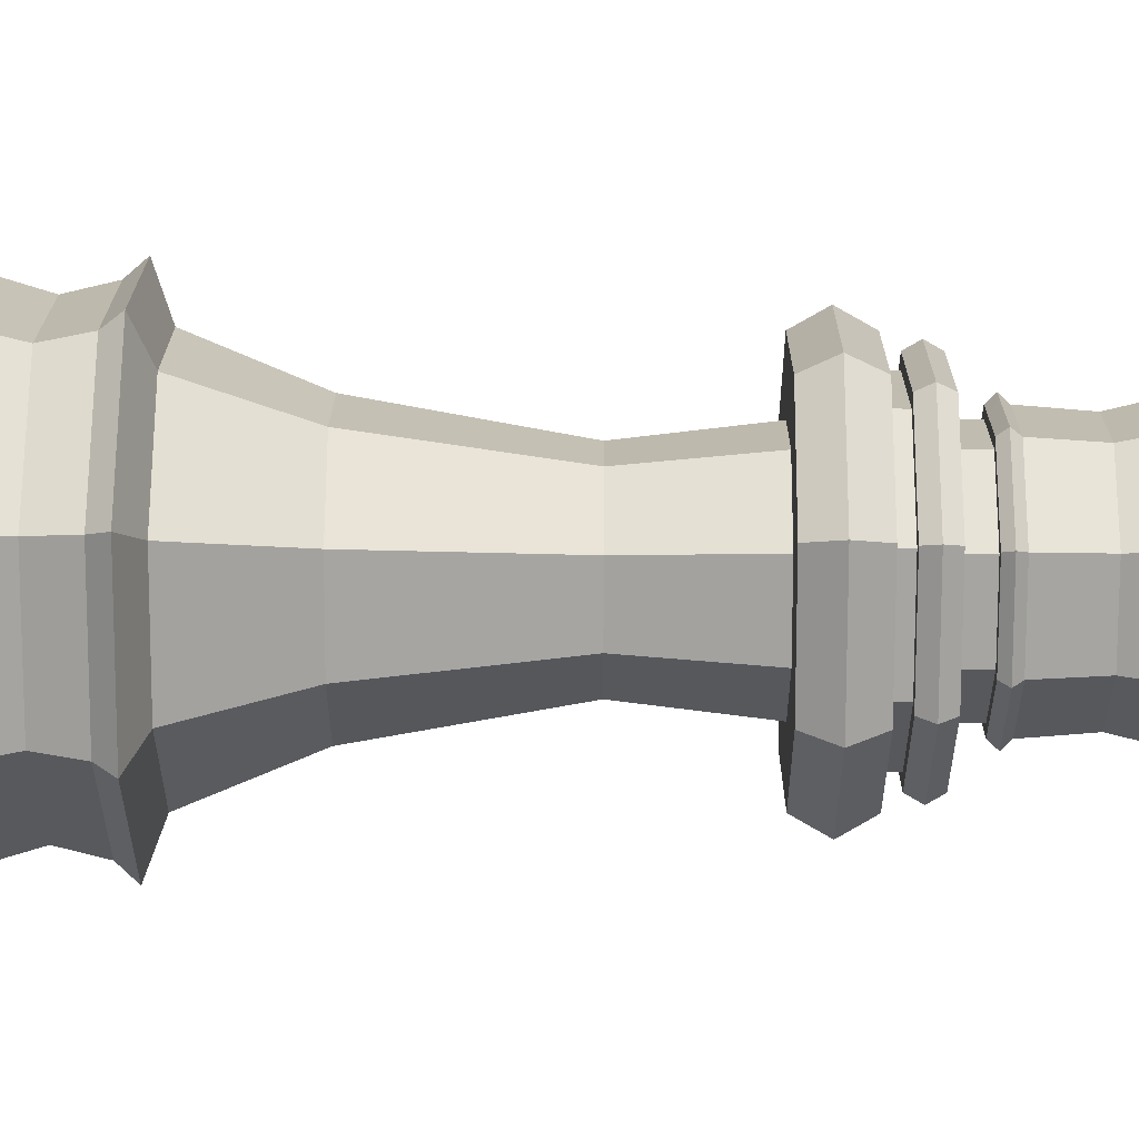
<metadata>
{"format":"obj","ext":"obj","renderer":"f3d","projection":"perspective","resolution":1024,"background":"white","views":[{"elev":38.9,"azim":-89.7,"up":"+Y"}]}
</metadata>
<code>
o Queen
v 5e-06 0 -9.6e-05
v 0.01149 -0.01149 0.004917
v 5e-06 -0.01625 0.004917
v -0.01149 -0.01149 0.004917
v 0.009863 -0.009859 0.006422
v 5e-06 -0.01394 0.006422
v -0.009854 -0.009859 0.006422
v 0.01194 -0.01193 0.009188
v 5e-06 -0.01688 0.009188
v -0.01193 -0.01193 0.009188
v 0.01194 -0.01193 0.01177
v 5e-06 -0.01688 0.01177
v -0.01193 -0.01193 0.01177
v 0.008782 -0.008777 0.01578
v 5e-06 -0.01241 0.01578
v -0.008773 -0.008777 0.01578
v 0.008177 -0.008173 0.01866
v 5e-06 -0.01156 0.01866
v -0.008168 -0.008173 0.01866
v 0.008628 -0.008624 0.02132
v 5e-06 -0.0122 0.02132
v -0.008619 -0.008624 0.02132
v -0.007205 -0.00721 0.02358
v 5e-06 -0.0102 0.02358
v 0.007214 -0.00721 0.02358
v 0.00936 -0.009356 0.02247
v 5e-06 -0.01323 0.02247
v -0.009351 -0.009356 0.02247
v 0.005248 -0.005243 0.03035
v 5e-06 -0.007415 0.03035
v -0.005239 -0.005243 0.03035
v 0.003841 -0.003837 0.04158
v 5e-06 -0.005426 0.04158
v -0.003832 -0.003837 0.04158
v 0.004479 -0.004474 0.04921
v 5e-06 -0.006327 0.04921
v -0.004469 -0.004474 0.04921
v 0.007163 -0.007158 0.04921
v 5e-06 -0.01012 0.04921
v -0.007154 -0.007158 0.04921
v 0.007163 -0.007158 0.05312
v 5e-06 -0.01012 0.05312
v -0.007154 -0.007158 0.05312
v 5e-06 -0.01123 0.05117
v -0.007935 -0.00794 0.05117
v 0.007944 -0.00794 0.05117
v 0.005959 -0.005955 0.05312
v 5e-06 -0.008422 0.05312
v -0.00595 -0.005955 0.05312
v 0.005959 -0.005955 0.05403
v 5e-06 -0.008422 0.05403
v -0.00595 -0.005955 0.05403
v 0.006555 -0.00655 0.05403
v 5e-06 -0.009264 0.05403
v -0.006546 -0.00655 0.05403
v 0.004516 -0.004511 0.05587
v 5e-06 -0.00638 0.05587
v -0.004507 -0.004511 0.05587
v 0.006555 -0.00655 0.05587
v 5e-06 -0.009264 0.05587
v -0.006546 -0.00655 0.05587
v 0.004516 -0.004511 0.0575
v 5e-06 -0.00638 0.0575
v -0.004507 -0.004511 0.0575
v 0.004967 -0.004962 0.0575
v 5e-06 -0.007018 0.0575
v -0.004958 -0.004962 0.0575
v 0.004967 -0.004962 0.05862
v 5e-06 -0.007018 0.05862
v -0.004958 -0.004962 0.05862
v -0.006911 -0.006916 0.05495
v 0.00692 -0.006916 0.05495
v 5e-06 -0.00978 0.05495
v -0.005323 -0.005328 0.05806
v 0.005332 -0.005328 0.05806
v 5e-06 -0.007534 0.05806
v 0.01625 0 0.004917
v 0.01149 0.01149 0.004917
v 5e-06 0.01625 0.004917
v -0.01149 0.01149 0.004917
v -0.01624 0 0.004917
v 0.01395 0 0.006422
v 0.009863 0.009859 0.006422
v 5e-06 0.01394 0.006422
v -0.009854 0.009859 0.006422
v -0.01394 0 0.006422
v 0.01688 0 0.009188
v 0.01194 0.01193 0.009188
v 5e-06 0.01688 0.009188
v -0.01193 0.01193 0.009188
v -0.01687 0 0.009188
v 0.01688 0 0.01177
v 0.01194 0.01193 0.01177
v 5e-06 0.01688 0.01177
v -0.01193 0.01193 0.01177
v -0.01687 0 0.01177
v 0.01242 0 0.01578
v 0.008782 0.008777 0.01578
v 5e-06 0.01241 0.01578
v -0.008773 0.008777 0.01578
v -0.01241 0 0.01578
v 0.01156 0 0.01866
v 0.008177 0.008173 0.01866
v 5e-06 0.01156 0.01866
v -0.008168 0.008173 0.01866
v -0.01155 0 0.01866
v 0.0122 0 0.02132
v 0.008628 0.008624 0.02132
v 5e-06 0.0122 0.02132
v -0.008619 0.008624 0.02132
v -0.01219 0 0.02132
v -0.01019 0 0.02358
v -0.007205 0.00721 0.02358
v 5e-06 0.0102 0.02358
v 0.007214 0.00721 0.02358
v 0.0102 0 0.02358
v 0.01324 0 0.02247
v 0.00936 0.009356 0.02247
v 5e-06 0.01323 0.02247
v -0.009351 0.009356 0.02247
v -0.01323 0 0.02247
v 0.00742 0 0.03035
v 0.005248 0.005243 0.03035
v 5e-06 0.007415 0.03035
v -0.005239 0.005243 0.03035
v -0.007411 0 0.03035
v 0.00543 0 0.04158
v 0.003841 0.003837 0.04158
v 5e-06 0.005426 0.04158
v -0.003832 0.003837 0.04158
v -0.005421 0 0.04158
v 0.006332 0 0.04921
v 0.004479 0.004474 0.04921
v 5e-06 0.006327 0.04921
v -0.004469 0.004474 0.04921
v -0.006323 0 0.04921
v 0.01013 0 0.04921
v 0.007163 0.007158 0.04921
v 5e-06 0.01012 0.04921
v -0.007154 0.007158 0.04921
v -0.01012 0 0.04921
v 0.01013 0 0.05312
v 0.007163 0.007158 0.05312
v 5e-06 0.01012 0.05312
v -0.007154 0.007158 0.05312
v -0.01012 0 0.05312
v -0.01122 0 0.05117
v 5e-06 0.01123 0.05117
v -0.007935 0.00794 0.05117
v 0.01123 0 0.05117
v 0.007944 0.00794 0.05117
v 0.008426 0 0.05312
v 0.005959 0.005955 0.05312
v 5e-06 0.008421 0.05312
v -0.00595 0.005955 0.05312
v -0.008417 0 0.05312
v 0.008426 0 0.05403
v 0.005959 0.005955 0.05403
v 5e-06 0.008421 0.05403
v -0.00595 0.005955 0.05403
v -0.008417 0 0.05403
v 0.009268 0 0.05403
v 0.006555 0.00655 0.05403
v 5e-06 0.009264 0.05403
v -0.006546 0.00655 0.05403
v -0.009259 0 0.05403
v 0.006384 0 0.05587
v 0.004516 0.004511 0.05587
v 5e-06 0.00638 0.05587
v -0.004507 0.004511 0.05587
v -0.006375 0 0.05587
v 0.009268 0 0.05587
v 0.006555 0.00655 0.05587
v 5e-06 0.009264 0.05587
v -0.006546 0.00655 0.05587
v -0.009259 0 0.05587
v 0.006384 0 0.0575
v 0.004516 0.004511 0.0575
v 5e-06 0.00638 0.0575
v -0.004507 0.004511 0.0575
v -0.006375 0 0.0575
v 0.007022 0 0.0575
v 0.004967 0.004962 0.0575
v 5e-06 0.007018 0.0575
v -0.004958 0.004962 0.0575
v -0.007013 0 0.0575
v 0.007022 0 0.05862
v 0.004967 0.004962 0.05862
v 5e-06 0.007018 0.05862
v -0.004958 0.004962 0.05862
v -0.007013 0 0.05862
v -0.006911 0.006916 0.05495
v -0.009776 0 0.05495
v 0.00692 0.006916 0.05495
v 5e-06 0.00978 0.05495
v 0.009785 0 0.05495
v -0.005323 0.005328 0.05806
v -0.00753 0 0.05806
v 0.005332 0.005328 0.05806
v 5e-06 0.007534 0.05806
v 0.007539 0 0.05806
v 0.004758 -0.004753 0.06234
v 0.006727 0 0.06234
v 5e-06 -0.006722 0.06234
v -0.004749 -0.004753 0.06234
v -0.006717 0 0.06234
v 0.004758 0.004753 0.06234
v 5e-06 0.006722 0.06234
v -0.004749 0.004753 0.06234
v 0.005481 -0.005476 0.06666
v 0.007749 0 0.06666
v 5e-06 -0.007745 0.06666
v -0.005472 -0.005476 0.06666
v -0.00774 0 0.06666
v 0.005481 0.005476 0.06666
v 5e-06 0.007744 0.06666
v -0.005472 0.005476 0.06666
v 0.003537 -0.003533 0.07306
v 0.005 0 0.07306
v 5e-06 -0.004996 0.07306
v -0.003528 -0.003533 0.07306
v -0.004991 0 0.07306
v 0.003537 0.003532 0.07306
v 5e-06 0.004996 0.07306
v -0.003528 0.003532 0.07306
v 0.008126 0 0.07306
v 0.005747 -0.005743 0.07306
v 5e-06 -0.008122 0.07306
v -0.005738 -0.005743 0.07306
v -0.008117 0 0.07306
v 0.005747 0.005743 0.07306
v 5e-06 0.008121 0.07306
v -0.005738 0.005743 0.07306
v -0.002372 -0.005738 0.06234
v -0.002734 -0.00661 0.06666
v -0.001762 -0.004264 0.07306
v -0.002867 -0.006932 0.07306
v 0.002381 -0.005738 0.06234
v 0.002743 -0.00661 0.06666
v 0.001771 -0.004264 0.07306
v 0.002876 -0.006932 0.07306
v 0.005742 -0.002377 0.06234
v 0.006615 -0.002738 0.06666
v 0.004269 -0.001766 0.07306
v 0.006937 -0.002871 0.07306
v 0.005742 0.002377 0.06234
v 0.006615 0.002738 0.06666
v 0.004269 0.001766 0.07306
v 0.006937 0.002871 0.07306
v 0.002381 0.005738 0.06234
v 0.002743 0.00661 0.06666
v 0.001771 0.004264 0.07306
v 0.002876 0.006932 0.07306
v -0.002372 0.005738 0.06234
v -0.002734 0.00661 0.06666
v -0.001762 0.004264 0.07306
v -0.002867 0.006932 0.07306
v -0.005733 0.002377 0.06234
v -0.006606 0.002738 0.06666
v -0.00426 0.001766 0.07306
v -0.006928 0.002871 0.07306
v -0.005733 -0.002377 0.06234
v -0.006606 -0.002738 0.06666
v -0.00426 -0.001766 0.07306
v -0.006928 -0.002871 0.07306
v 0.004269 -0.001766 0.07423
v 0.005 0 0.07423
v 0.001771 -0.004264 0.07423
v 0.003537 -0.003533 0.07423
v -0.001762 -0.004264 0.07423
v 5e-06 -0.004996 0.07423
v -0.00426 -0.001766 0.07423
v -0.003528 -0.003533 0.07423
v 0.004269 0.001766 0.07423
v 0.001771 0.004264 0.07423
v 0.003537 0.003532 0.07423
v -0.001762 0.004264 0.07423
v 5e-06 0.004996 0.07423
v -0.00426 0.001766 0.07423
v -0.003528 0.003532 0.07423
v -0.004991 0 0.07423
v 0.004057 0 0.07573
v 0.001437 -0.003459 0.07573
v 0.00287 -0.002865 0.07573
v -0.001428 -0.003459 0.07573
v 5e-06 -0.004052 0.07573
v -0.003454 -0.001433 0.07573
v -0.002861 -0.002865 0.07573
v 0.003463 0.001433 0.07573
v 0.001437 0.003459 0.07573
v 0.00287 0.002865 0.07573
v -0.001428 0.003459 0.07573
v 5e-06 0.004052 0.07573
v -0.003454 0.001433 0.07573
v -0.002861 0.002865 0.07573
v -0.004047 0 0.07573
v 5e-06 0 0.07665
v 0.003463 -0.001433 0.07573
v 0.000783 -0.00188 0.07665
v 0.001562 -0.001558 0.07665
v -0.000774 -0.00188 0.07665
v 5e-06 -0.002203 0.07665
v -0.001876 -0.000779 0.07665
v -0.001553 -0.001558 0.07665
v 0.001885 0.000779 0.07665
v 0.002207 0 0.07665
v 0.000783 0.00188 0.07665
v 0.001562 0.001558 0.07665
v -0.000774 0.00188 0.07665
v 5e-06 0.002203 0.07665
v -0.001876 0.000779 0.07665
v -0.001553 0.001558 0.07665
v -0.002198 0 0.07665
v 0.001885 -0.000779 0.07665
v -4.3e-05 0 0.07624
v 0.001474 -0.001102 0.0774
v -0.000623 -0.001784 0.0774
v -0.001918 0 0.0774
v -0.000623 0.001783 0.0774
v 0.001474 0.001102 0.0774
v 0.000536 -0.001784 0.07928
v -0.00156 -0.001102 0.07928
v -0.00156 0.001102 0.07928
v 0.000536 0.001783 0.07928
v 0.001832 0 0.07928
v -4.3e-05 0 0.08044
v -0.000384 -0.001048 0.07655
v 0.000849 -0.000648 0.07655
v 0.000508 -0.001696 0.07724
v 0.00174 0 0.07724
v 0.000849 0.000648 0.07655
v -0.001145 0 0.07655
v -0.001486 -0.001048 0.07724
v -0.000384 0.001048 0.07655
v -0.001486 0.001048 0.07724
v 0.000508 0.001696 0.07724
v 0.001951 -0.000648 0.07834
v 0.001951 0.000648 0.07834
v -4.3e-05 -0.002097 0.07834
v 0.001189 -0.001696 0.07834
v -0.002037 -0.000648 0.07834
v -0.001275 -0.001696 0.07834
v -0.001275 0.001696 0.07834
v -0.002037 0.000648 0.07834
v 0.001189 0.001696 0.07834
v -4.3e-05 0.002097 0.07834
v 0.0014 -0.001048 0.07944
v -0.000594 -0.001696 0.07944
v -0.001827 0 0.07944
v -0.000594 0.001696 0.07944
v 0.0014 0.001048 0.07944
v 0.000298 -0.001048 0.08012
v 0.001059 0 0.08012
v -0.000935 -0.000648 0.08012
v -0.000935 0.000648 0.08012
v 0.000298 0.001048 0.08012
v 0.007277 -0.007273 0.07461
v 0.006971 -0.006967 0.07494
v 0.01029 0 0.07461
v 0.009857 0 0.07494
v 5e-06 -0.01029 0.07461
v 5e-06 -0.009852 0.07494
v -0.007268 -0.007273 0.07461
v -0.006962 -0.006967 0.07494
v -0.01028 0 0.07461
v -0.009848 0 0.07494
v 0.006971 0.006967 0.07494
v 0.007277 0.007272 0.07461
v 5e-06 0.009852 0.07494
v 5e-06 0.01029 0.07461
v -0.006962 0.006967 0.07494
v -0.007268 0.007272 0.07461
v -0.00336 -0.008123 0.07339
v -0.003543 -0.008564 0.07239
v 0.003369 -0.008123 0.07339
v 0.003552 -0.008564 0.07239
v 0.008128 -0.003365 0.07339
v 0.008569 -0.003548 0.07239
v 0.008569 0.003547 0.07239
v 0.008128 0.003365 0.07339
v 0.003552 0.008564 0.07239
v 0.003369 0.008123 0.07339
v -0.003543 0.008564 0.07239
v -0.00336 0.008123 0.07339
v -0.00856 0.003547 0.07239
v -0.008119 0.003365 0.07339
v -0.008119 -0.003365 0.07339
v -0.00856 -0.003548 0.07239
v 0.01149 0.01149 -9.6e-05
v 5e-06 0.01625 -9.6e-05
v -0.01149 0.01149 -9.6e-05
v -0.01624 0 -9.6e-05
v -0.01149 -0.01149 -9.6e-05
v 5e-06 -0.01625 -9.6e-05
v 0.01149 -0.01149 -9.6e-05
v 0.01625 0 -9.6e-05
f 78 396 389
f 2 394 395
f 77 395 396
f 3 393 394
f 81 7 86
f 2 6 3
f 6 10 7
f 82 8 5
f 10 96 91
f 8 12 9
f 96 16 101
f 11 15 12
f 16 106 101
f 15 17 18
f 20 27 21
f 106 22 111
f 18 20 21
f 22 121 111
f 112 31 126
f 27 25 24
f 28 112 121
f 25 30 24
f 31 131 126
f 30 32 33
f 131 37 136
f 32 36 33
f 136 40 141
f 36 38 39
f 43 156 146
f 147 43 146
f 46 42 44
f 39 46 44
f 40 147 141
f 42 47 48
f 49 161 156
f 47 51 48
f 161 55 166
f 50 54 51
f 193 61 176
f 72 60 73
f 56 172 167
f 57 61 60
f 63 65 66
f 58 181 171
f 56 63 57
f 64 186 181
f 198 70 191
f 75 69 76
f 54 72 73
f 55 193 166
f 66 75 76
f 67 198 186
f 392 80 391
f 80 390 391
f 4 392 393
f 81 85 80
f 79 83 78
f 84 90 89
f 82 88 87
f 96 90 91
f 94 88 89
f 96 100 95
f 99 93 94
f 106 100 101
f 99 103 98
f 119 108 109
f 106 110 105
f 104 108 103
f 121 110 111
f 112 125 113
f 119 115 118
f 112 120 121
f 124 115 114
f 131 125 126
f 124 128 123
f 131 135 130
f 134 128 129
f 136 140 135
f 139 133 134
f 156 145 146
f 147 145 149
f 144 151 148
f 139 151 138
f 147 140 141
f 144 153 143
f 161 155 156
f 159 153 154
f 161 165 160
f 164 158 159
f 193 175 192
f 174 194 195
f 172 168 167
f 169 175 170
f 179 183 178
f 181 170 171
f 179 168 169
f 186 180 181
f 198 190 197
f 189 199 200
f 69 204 234
f 164 194 163
f 193 165 166
f 184 199 183
f 198 185 186
f 208 251 250
f 191 206 258
f 187 203 242
f 189 208 250
f 70 262 191
f 68 238 69
f 190 254 189
f 188 246 187
f 226 380 249
f 205 263 262
f 202 239 238
f 209 255 254
f 207 247 246
f 204 235 234
f 203 243 242
f 206 259 258
f 230 387 265
f 232 384 257
f 213 374 363
f 210 378 357
f 233 386 261
f 231 382 253
f 212 376 361
f 210 376 239
f 212 374 235
f 213 388 263
f 215 381 368
f 211 379 359
f 216 383 370
f 217 385 372
f 225 261 260
f 224 257 256
f 223 253 252
f 219 249 248
f 222 265 264
f 221 237 236
f 220 241 240
f 218 245 244
f 220 237 228
f 228 375 241
f 214 388 365
f 205 235 213
f 70 234 205
f 66 74 67
f 54 71 55
f 74 69 70
f 63 67 64
f 57 64 58
f 71 60 61
f 52 54 55
f 48 52 49
f 42 49 43
f 39 45 40
f 45 42 43
f 34 36 37
f 37 39 40
f 30 34 31
f 23 30 31
f 27 23 28
f 22 27 28
f 18 22 19
f 15 19 16
f 13 15 16
f 9 13 10
f 3 7 4
f 218 241 227
f 227 377 245
f 229 387 364
f 204 239 212
f 69 238 204
f 57 59 56
f 8 6 5
f 219 245 226
f 211 378 243
f 202 243 210
f 226 377 360
f 68 242 202
f 65 201 75
f 53 196 72
f 201 68 75
f 62 182 65
f 167 62 56
f 196 59 72
f 157 53 50
f 152 50 47
f 41 152 47
f 38 150 46
f 150 41 46
f 35 137 38
f 127 35 32
f 29 127 32
f 116 29 25
f 26 116 25
f 107 26 20
f 17 107 20
f 14 102 17
f 92 14 11
f 87 11 8
f 2 82 5
f 223 249 231
f 215 379 247
f 228 373 362
f 203 247 211
f 187 246 203
f 183 201 182
f 163 196 162
f 188 201 199
f 178 182 177
f 178 167 168
f 173 196 194
f 163 157 158
f 158 152 153
f 143 152 142
f 138 150 137
f 143 150 151
f 133 137 132
f 133 127 128
f 123 127 122
f 123 116 115
f 118 116 117
f 118 107 108
f 103 107 102
f 98 102 97
f 98 92 93
f 93 87 88
f 78 82 77
f 224 253 232
f 216 381 251
f 231 380 367
f 188 250 207
f 207 251 215
f 173 169 168
f 84 88 83
f 225 257 233
f 217 383 255
f 232 382 369
f 208 255 216
f 189 254 208
f 197 184 185
f 192 164 165
f 197 189 200
f 185 179 180
f 180 169 170
f 192 174 195
f 160 164 159
f 160 154 155
f 155 144 145
f 149 139 140
f 149 144 148
f 130 134 129
f 135 139 134
f 130 124 125
f 113 124 114
f 113 119 120
f 110 119 109
f 110 104 105
f 105 99 100
f 95 99 94
f 95 89 90
f 85 79 80
f 222 261 230
f 214 385 259
f 233 384 371
f 209 259 217
f 190 258 209
f 170 176 171
f 86 90 85
f 221 265 229
f 218 268 240
f 229 373 237
f 230 386 366
f 206 263 214
f 191 262 206
f 58 176 61
f 10 86 7
f 275 291 276
f 220 270 236
f 236 273 221
f 221 272 264
f 244 269 218
f 224 275 252
f 222 279 260
f 248 267 219
f 252 276 223
f 256 278 224
f 240 271 220
f 223 274 248
f 225 277 256
f 260 280 225
f 264 281 222
f 219 266 244
f 298 306 314
f 277 295 292
f 277 293 278
f 279 296 294
f 279 295 280
f 298 300 284
f 272 296 281
f 270 288 273
f 268 284 283
f 268 286 271
f 270 286 285
f 272 288 287
f 274 291 289
f 274 282 267
f 275 293 290
f 287 304 303
f 289 308 305
f 289 306 282
f 290 310 307
f 290 308 291
f 292 312 309
f 292 310 293
f 294 313 311
f 294 312 295
f 287 313 296
f 285 304 288
f 283 300 299
f 283 302 286
f 285 302 301
f 266 282 298
f 266 284 269
f 297 299 300
f 297 301 302
f 297 303 304
f 297 306 305
f 297 308 307
f 297 310 309
f 297 312 311
f 297 304 301
f 297 302 299
f 297 305 308
f 297 307 310
f 297 309 312
f 297 311 313
f 297 313 303
f 297 300 314
f 297 314 306
f 315 328 327
f 316 328 330
f 315 327 332
f 315 332 334
f 315 334 331
f 316 330 337
f 317 329 339
f 318 333 341
f 319 335 343
f 320 336 345
f 316 337 340
f 317 339 342
f 318 341 344
f 319 343 346
f 320 345 338
f 321 347 352
f 322 348 354
f 323 349 355
f 324 350 356
f 325 351 353
f 353 356 326
f 353 351 356
f 351 324 356
f 356 355 326
f 356 350 355
f 350 323 355
f 355 354 326
f 355 349 354
f 349 322 354
f 354 352 326
f 354 348 352
f 348 321 352
f 352 353 326
f 352 347 353
f 347 325 353
f 338 351 325
f 338 345 351
f 345 324 351
f 346 350 324
f 346 343 350
f 343 323 350
f 344 349 323
f 344 341 349
f 341 322 349
f 342 348 322
f 342 339 348
f 339 321 348
f 340 347 321
f 340 337 347
f 337 325 347
f 345 346 324
f 345 336 346
f 336 319 346
f 343 344 323
f 343 335 344
f 335 318 344
f 341 342 322
f 341 333 342
f 333 317 342
f 339 340 321
f 339 329 340
f 329 316 340
f 337 338 325
f 337 330 338
f 330 320 338
f 331 336 320
f 331 334 336
f 334 319 336
f 334 335 319
f 334 332 335
f 332 318 335
f 332 333 318
f 332 327 333
f 327 317 333
f 330 331 320
f 330 328 331
f 328 315 331
f 327 329 317
f 327 328 329
f 328 316 329
f 359 377 378
f 357 375 376
f 361 373 374
f 363 387 388
f 380 359 379
f 382 368 381
f 384 370 383
f 386 372 385
f 363 373 364
f 361 375 362
f 357 377 358
f 380 368 367
f 382 370 369
f 384 372 371
f 386 365 366
f 365 387 366
f 227 375 358
f 390 78 389
f 1 390 389
f 1 391 390
f 1 392 391
f 1 393 392
f 1 394 393
f 1 395 394
f 1 396 395
f 1 389 396
f 78 77 396
f 2 3 394
f 77 2 395
f 3 4 393
f 81 4 7
f 2 5 6
f 6 9 10
f 82 87 8
f 10 13 96
f 8 11 12
f 96 13 16
f 11 14 15
f 16 19 106
f 15 14 17
f 20 26 27
f 106 19 22
f 18 17 20
f 22 28 121
f 112 23 31
f 27 26 25
f 28 23 112
f 25 29 30
f 31 34 131
f 30 29 32
f 131 34 37
f 32 35 36
f 136 37 40
f 36 35 38
f 43 49 156
f 147 45 43
f 46 41 42
f 39 38 46
f 40 45 147
f 42 41 47
f 49 52 161
f 47 50 51
f 161 52 55
f 50 53 54
f 193 71 61
f 72 59 60
f 56 59 172
f 57 58 61
f 63 62 65
f 58 64 181
f 56 62 63
f 64 67 186
f 198 74 70
f 75 68 69
f 54 53 72
f 55 71 193
f 66 65 75
f 67 74 198
f 392 81 80
f 80 79 390
f 4 81 392
f 81 86 85
f 79 84 83
f 84 85 90
f 82 83 88
f 96 95 90
f 94 93 88
f 96 101 100
f 99 98 93
f 106 105 100
f 99 104 103
f 119 118 108
f 106 111 110
f 104 109 108
f 121 120 110
f 112 126 125
f 119 114 115
f 112 113 120
f 124 123 115
f 131 130 125
f 124 129 128
f 131 136 135
f 134 133 128
f 136 141 140
f 139 138 133
f 156 155 145
f 147 146 145
f 144 143 151
f 139 148 151
f 147 149 140
f 144 154 153
f 161 160 155
f 159 158 153
f 161 166 165
f 164 163 158
f 193 176 175
f 174 173 194
f 172 173 168
f 169 174 175
f 179 184 183
f 181 180 170
f 179 178 168
f 186 185 180
f 198 191 190
f 189 188 199
f 164 195 194
f 193 192 165
f 184 200 199
f 198 197 185
f 208 216 251
f 70 205 262
f 68 202 238
f 190 209 254
f 188 207 246
f 226 360 380
f 205 213 263
f 202 210 239
f 209 217 255
f 207 215 247
f 204 212 235
f 203 211 243
f 206 214 259
f 230 366 387
f 232 369 384
f 213 235 374
f 210 243 378
f 233 371 386
f 231 367 382
f 212 239 376
f 210 357 376
f 212 361 374
f 213 363 388
f 215 251 381
f 211 247 379
f 216 255 383
f 217 259 385
f 225 233 261
f 224 232 257
f 223 231 253
f 219 226 249
f 222 230 265
f 221 229 237
f 220 228 241
f 218 227 245
f 220 236 237
f 228 362 375
f 214 263 388
f 205 234 235
f 70 69 234
f 66 76 74
f 54 73 71
f 74 76 69
f 63 66 67
f 57 63 64
f 71 73 60
f 52 51 54
f 48 51 52
f 42 48 49
f 39 44 45
f 45 44 42
f 34 33 36
f 37 36 39
f 30 33 34
f 23 24 30
f 27 24 23
f 22 21 27
f 18 21 22
f 15 18 19
f 13 12 15
f 9 12 13
f 3 6 7
f 218 240 241
f 227 358 377
f 229 265 387
f 204 238 239
f 57 60 59
f 8 9 6
f 219 244 245
f 211 359 378
f 202 242 243
f 226 245 377
f 68 187 242
f 65 182 201
f 53 162 196
f 201 187 68
f 62 177 182
f 167 177 62
f 196 172 59
f 157 162 53
f 152 157 50
f 41 142 152
f 38 137 150
f 150 142 41
f 35 132 137
f 127 132 35
f 29 122 127
f 116 122 29
f 26 117 116
f 107 117 26
f 17 102 107
f 14 97 102
f 92 97 14
f 87 92 11
f 2 77 82
f 223 248 249
f 215 368 379
f 228 237 373
f 203 246 247
f 183 199 201
f 163 194 196
f 188 187 201
f 178 183 182
f 178 177 167
f 173 172 196
f 163 162 157
f 158 157 152
f 143 153 152
f 138 151 150
f 143 142 150
f 133 138 137
f 133 132 127
f 123 128 127
f 123 122 116
f 118 115 116
f 118 117 107
f 103 108 107
f 98 103 102
f 98 97 92
f 93 92 87
f 78 83 82
f 224 252 253
f 216 370 381
f 231 249 380
f 188 189 250
f 207 250 251
f 173 174 169
f 84 89 88
f 225 256 257
f 217 372 383
f 232 253 382
f 208 254 255
f 197 200 184
f 192 195 164
f 197 190 189
f 185 184 179
f 180 179 169
f 192 175 174
f 160 165 164
f 160 159 154
f 155 154 144
f 149 148 139
f 149 145 144
f 130 135 134
f 135 140 139
f 130 129 124
f 113 125 124
f 113 114 119
f 110 120 119
f 110 109 104
f 105 104 99
f 95 100 99
f 95 94 89
f 85 84 79
f 222 260 261
f 214 365 385
f 233 257 384
f 209 258 259
f 190 191 258
f 170 175 176
f 86 91 90
f 221 264 265
f 218 269 268
f 229 364 373
f 230 261 386
f 206 262 263
f 58 171 176
f 10 91 86
f 275 290 291
f 220 271 270
f 236 270 273
f 221 273 272
f 244 266 269
f 224 278 275
f 222 281 279
f 248 274 267
f 252 275 276
f 256 277 278
f 240 268 271
f 223 276 274
f 225 280 277
f 260 279 280
f 264 272 281
f 219 267 266
f 298 282 306
f 277 280 295
f 277 292 293
f 279 281 296
f 279 294 295
f 298 314 300
f 272 287 296
f 270 285 288
f 268 269 284
f 268 283 286
f 270 271 286
f 272 273 288
f 274 276 291
f 274 289 282
f 275 278 293
f 287 288 304
f 289 291 308
f 289 305 306
f 290 293 310
f 290 307 308
f 292 295 312
f 292 309 310
f 294 296 313
f 294 311 312
f 287 303 313
f 285 301 304
f 283 284 300
f 283 299 302
f 285 286 302
f 266 267 282
f 266 298 284
f 359 360 377
f 357 358 375
f 361 362 373
f 363 364 387
f 380 360 359
f 382 367 368
f 384 369 370
f 386 371 372
f 363 374 373
f 361 376 375
f 357 378 377
f 380 379 368
f 382 381 370
f 384 383 372
f 386 385 365
f 365 388 387
f 227 241 375
f 390 79 78

</code>
